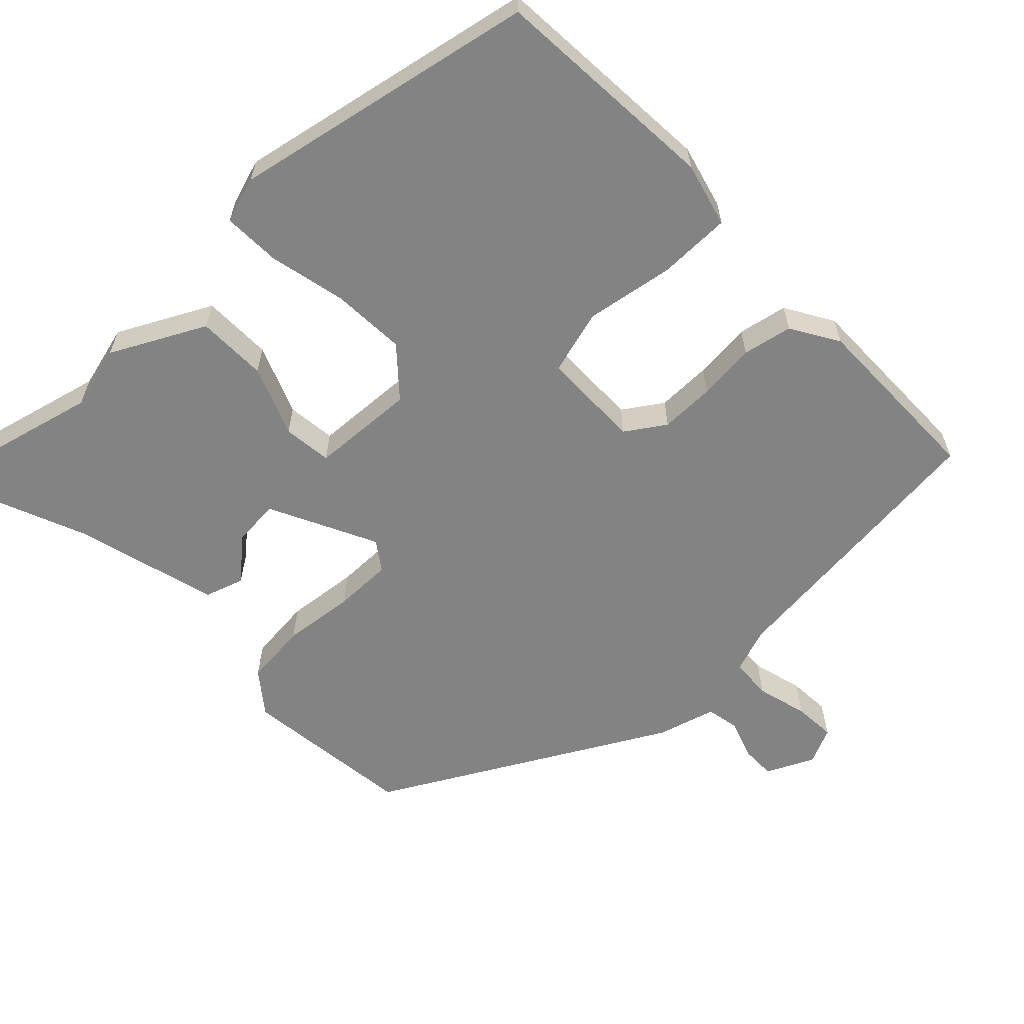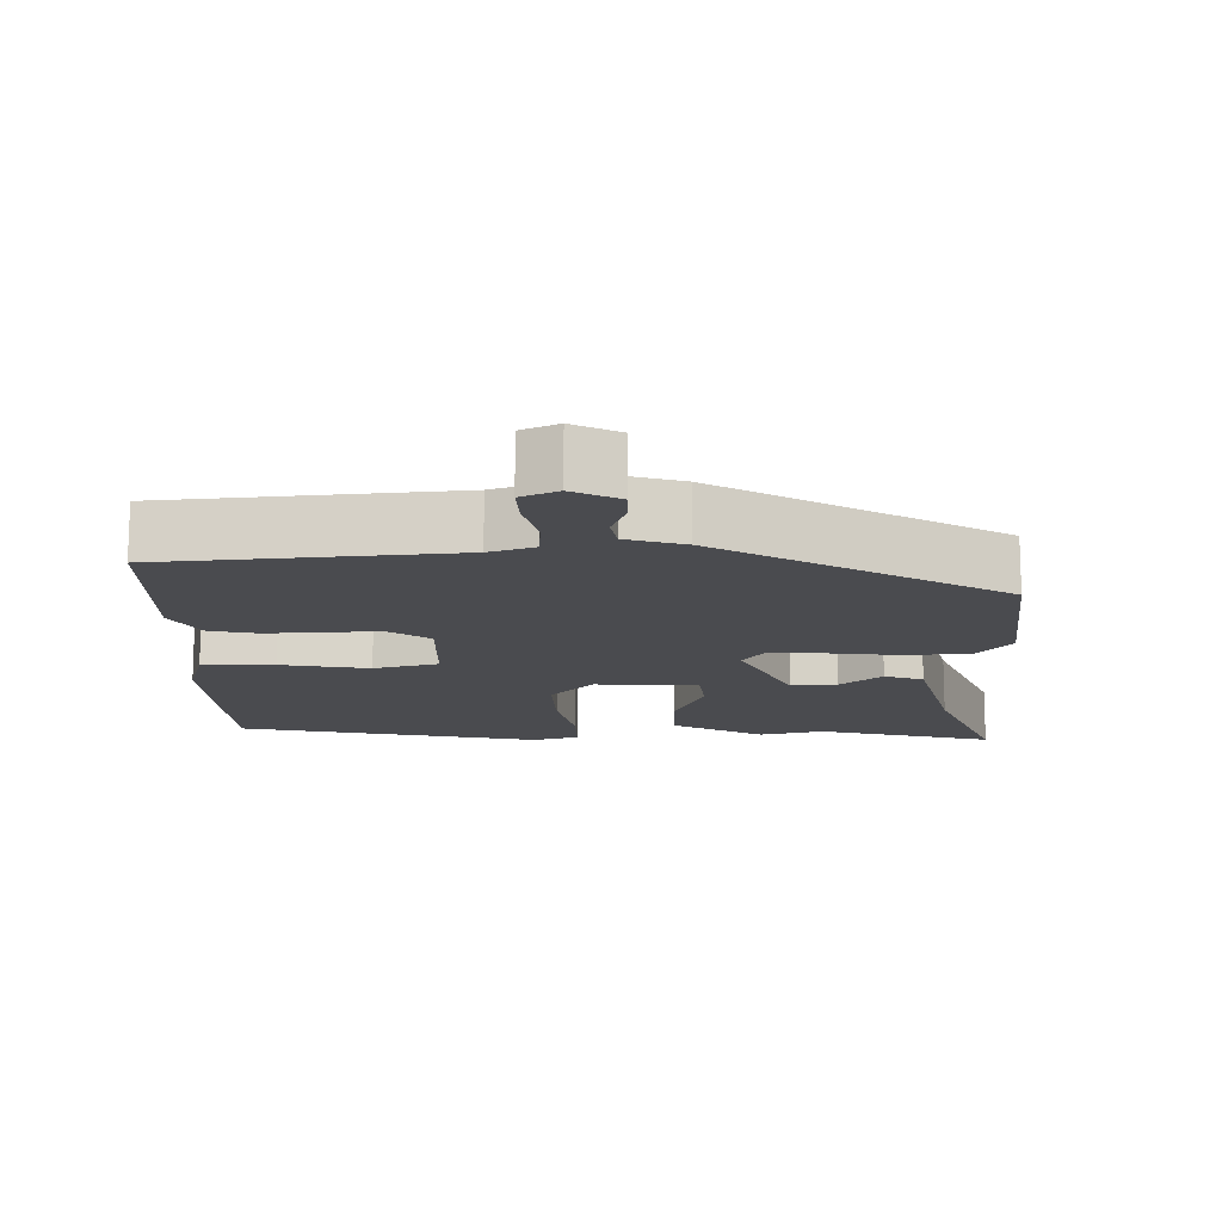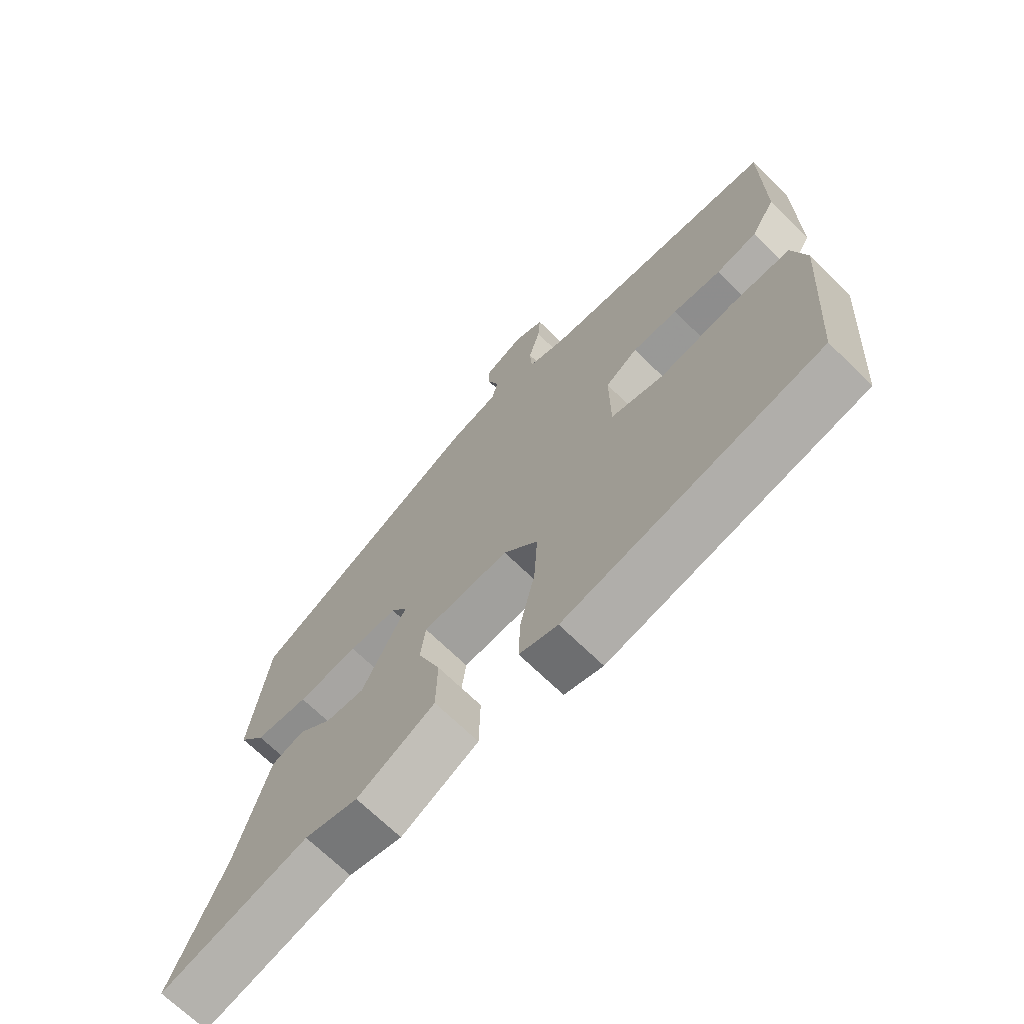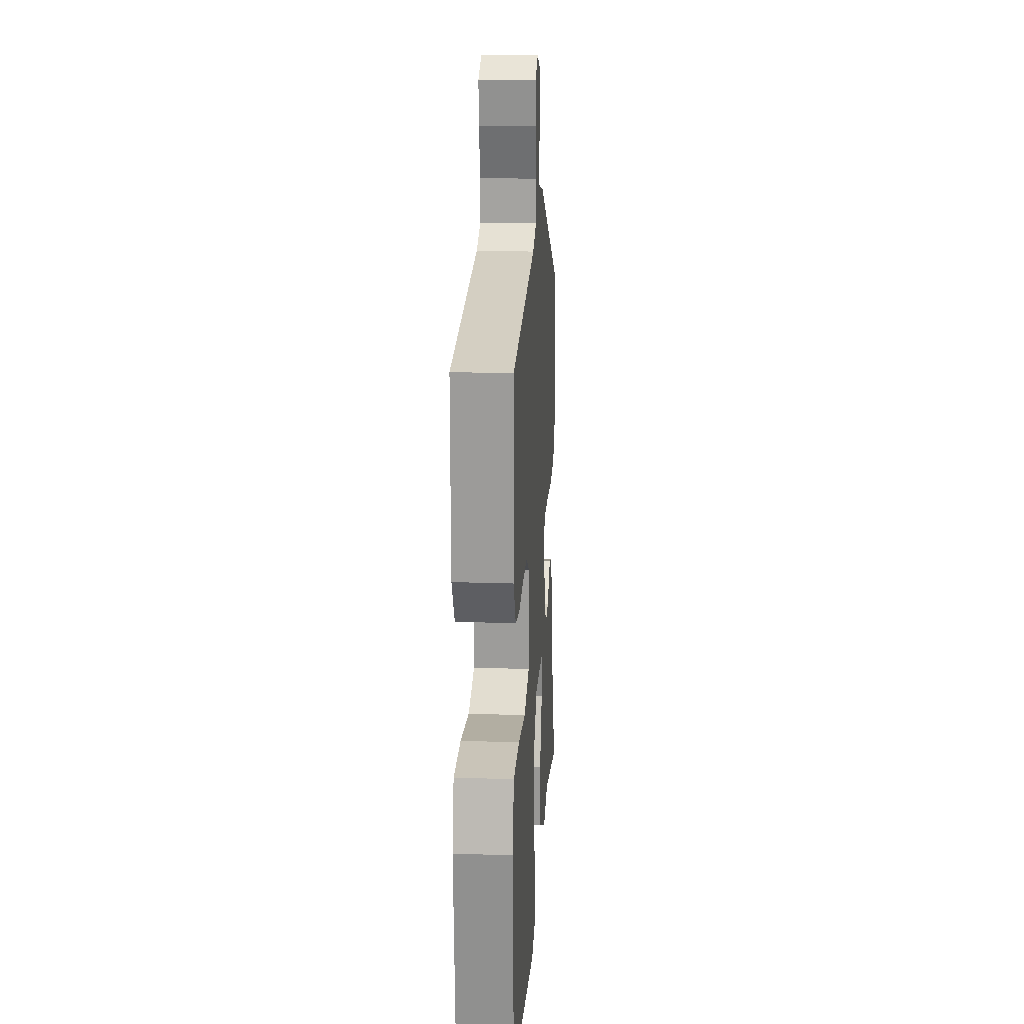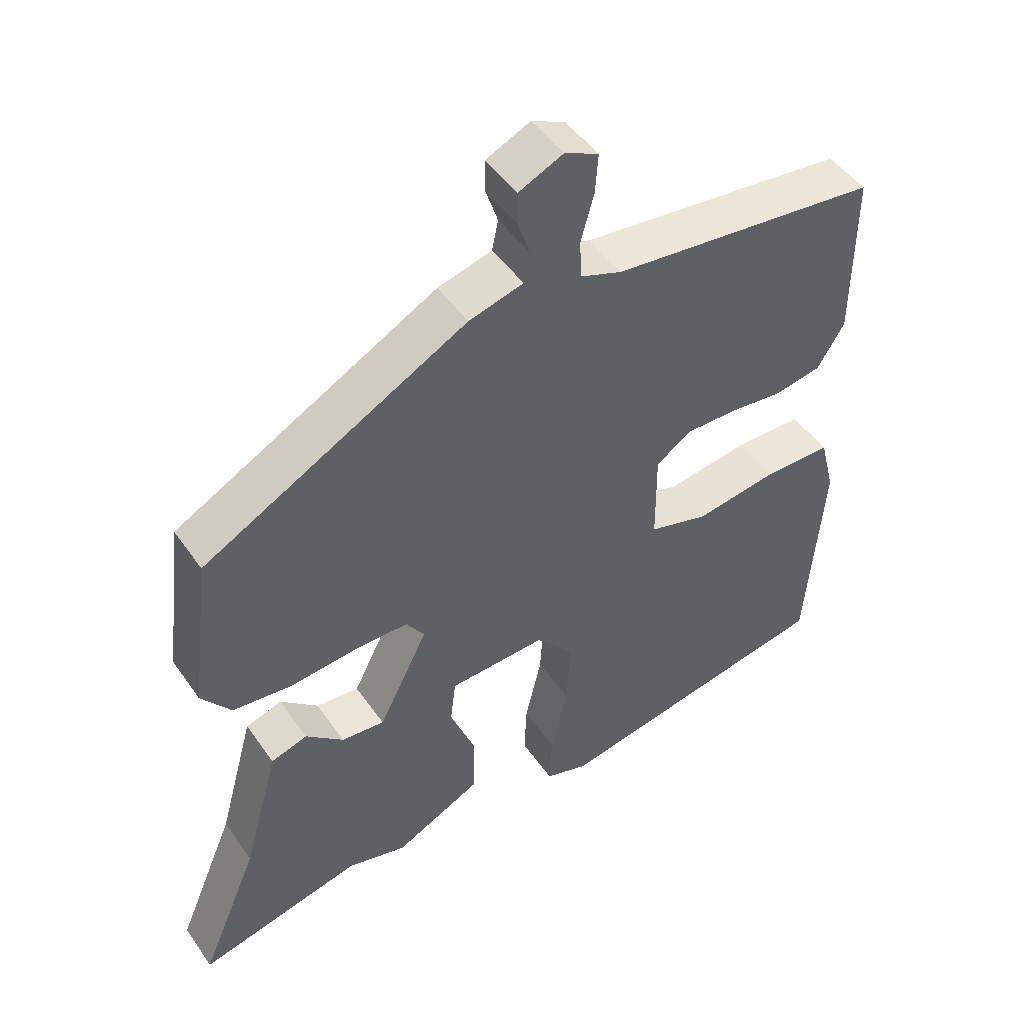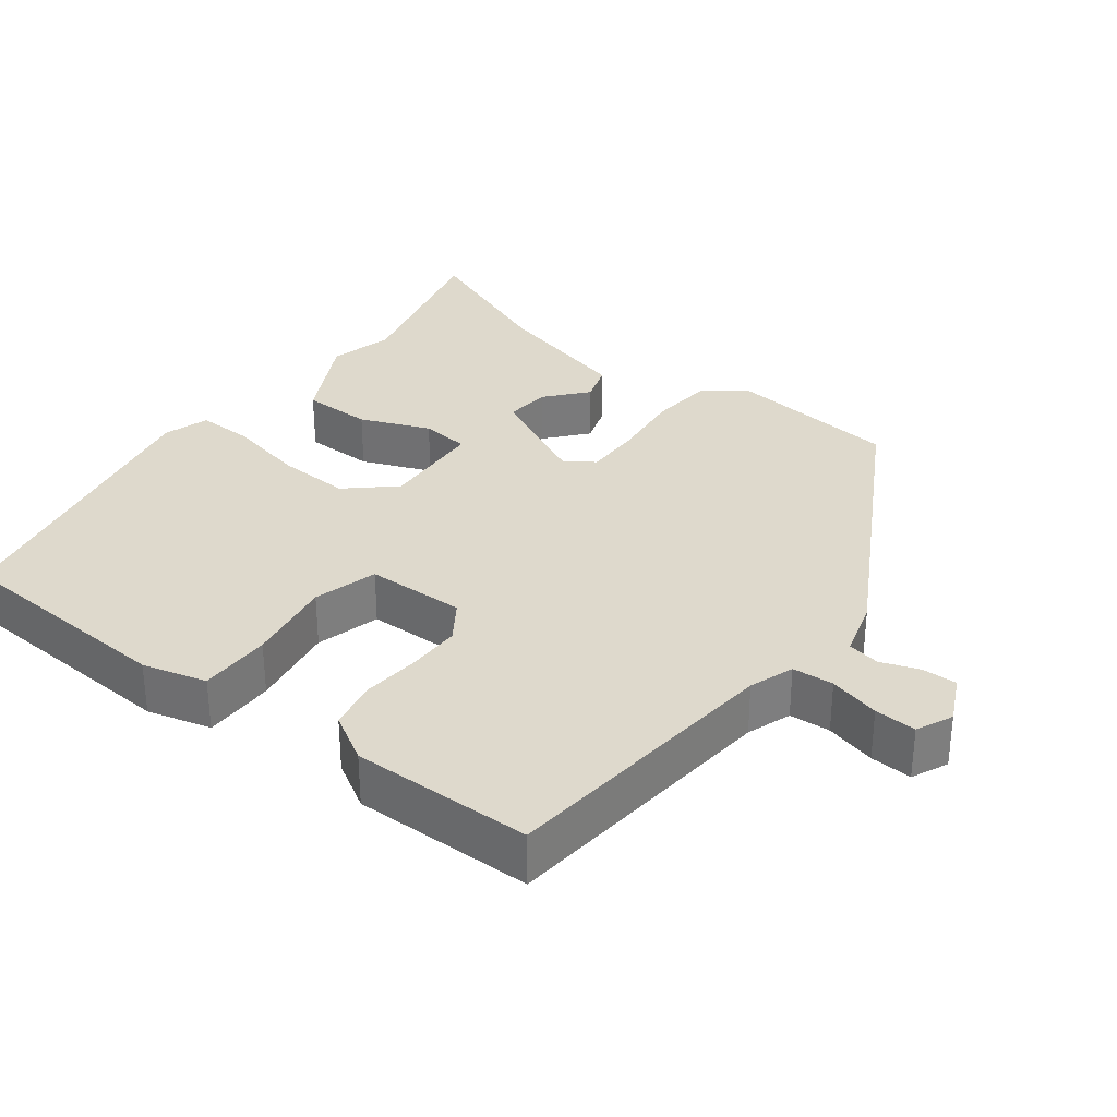
<metadata>
{"format":"obj","ext":"obj","renderer":"f3d","projection":"perspective","resolution":1024,"background":"white","views":[{"elev":-61.1,"azim":-136.5,"up":"+Y"},{"elev":-14.3,"azim":-0.2,"up":"+Y"},{"elev":-69.4,"azim":-134.4,"up":"+Z"},{"elev":19.6,"azim":-86.4,"up":"+Z"},{"elev":47.8,"azim":146.9,"up":"+Z"},{"elev":32.1,"azim":-53.4,"up":"+Y"}]}
</metadata>
<code>
v 0.579 0.07 -0.519
v 0.339 0.07 -0.461
v 0.252 0.07 -0.484
v 0.126 0.07 -0.42
v 0.124 0.07 -0.325
v 0.161 0.07 -0.23
v 0.153 0.07 -0.164
v 0.012 0.07 -0.157
v -0.044 0.07 -0.221
v -0.038 0.07 -0.321
v -0.014 0.07 -0.425
v -0.011 0.07 -0.503
v -0.073 0.07 -0.523
v -0.486 0.07 -0.443
v -0.509 0.07 -0.134
v -0.487 0.07 -0.047
v -0.389 0.07 -0.046
v -0.269 0.07 -0.065
v -0.182 0.07 -0.04
v -0.181 0.07 0.095
v -0.234 0.07 0.13
v -0.308 0.07 0.129
v -0.386 0.07 0.121
v -0.453 0.07 0.134
v -0.492 0.07 0.198
v -0.492 0.07 0.443
v -0.103 0.07 0.486
v -0.043 0.07 0.508
v -0.04 0.07 0.564
v -0.059 0.07 0.633
v -0.063 0.07 0.69
v -0.014 0.07 0.713
v 0.05 0.07 0.683
v 0.05 0.07 0.636
v 0.032 0.07 0.583
v 0.041 0.07 0.539
v 0.12 0.07 0.517
v 0.502 0.07 0.308
v 0.531 0.07 0.075
v 0.488 0.07 0.019
v 0.402 0.07 0.01
v 0.304 0.07 0.02
v 0.226 0.07 0.02
v 0.199 0.07 -0.019
v 0.271 0.07 -0.163
v 0.334 0.07 -0.157
v 0.389 0.07 -0.109
v 0.442 0.07 -0.126
v 0.494 0.07 -0.316
v 0.579 0 -0.519
v 0.339 0 -0.461
v 0.252 0 -0.484
v 0.126 0 -0.42
v 0.124 0 -0.325
v 0.161 0 -0.23
v 0.153 0 -0.164
v 0.012 0 -0.157
v -0.044 0 -0.221
v -0.038 0 -0.321
v -0.014 0 -0.425
v -0.011 0 -0.503
v -0.073 0 -0.523
v -0.486 0 -0.443
v -0.509 0 -0.134
v -0.487 0 -0.047
v -0.389 0 -0.046
v -0.269 0 -0.065
v -0.182 0 -0.04
v -0.181 0 0.095
v -0.234 0 0.13
v -0.308 0 0.129
v -0.386 0 0.121
v -0.453 0 0.134
v -0.492 0 0.198
v -0.492 0 0.443
v -0.103 0 0.486
v -0.043 0 0.508
v -0.04 0 0.564
v -0.059 0 0.633
v -0.063 0 0.69
v -0.014 0 0.713
v 0.05 0 0.683
v 0.05 0 0.636
v 0.032 0 0.583
v 0.041 0 0.539
v 0.12 0 0.517
v 0.502 0 0.308
v 0.531 0 0.075
v 0.488 0 0.019
v 0.402 0 0.01
v 0.304 0 0.02
v 0.226 0 0.02
v 0.199 0 -0.019
v 0.271 0 -0.163
v 0.334 0 -0.157
v 0.389 0 -0.109
v 0.442 0 -0.126
v 0.494 0 -0.316
f 46 47 48 49
f 45 46 49 1
f 39 40 41 42
f 39 42 43
f 36 37 38 39
f 36 39 43
f 32 33 34 35
f 32 35 36
f 29 30 31 32
f 28 29 32 36
f 24 25 26 27
f 22 23 24 27
f 21 22 27 28
f 20 21 28 36
f 15 16 17 18
f 15 18 19
f 14 15 19
f 13 14 19
f 10 11 12 13
f 9 10 13 19
f 8 9 19 20
f 3 4 5 6
f 2 3 6 7
f 45 1 2 7
f 44 45 7 8
f 36 43 44
f 8 20 36 44
f 98 97 96 95
f 50 98 95 94
f 91 90 89 88
f 92 91 88
f 88 87 86 85
f 92 88 85
f 84 83 82 81
f 85 84 81
f 81 80 79 78
f 85 81 78 77
f 76 75 74 73
f 76 73 72 71
f 77 76 71 70
f 85 77 70 69
f 67 66 65 64
f 68 67 64
f 68 64 63
f 68 63 62
f 62 61 60 59
f 68 62 59 58
f 69 68 58 57
f 55 54 53 52
f 56 55 52 51
f 56 51 50 94
f 57 56 94 93
f 93 92 85
f 93 85 69 57
f 1 50 51 2
f 2 51 52 3
f 3 52 53 4
f 4 53 54 5
f 5 54 55 6
f 6 55 56 7
f 7 56 57 8
f 8 57 58 9
f 9 58 59 10
f 10 59 60 11
f 11 60 61 12
f 12 61 62 13
f 13 62 63 14
f 14 63 64 15
f 15 64 65 16
f 16 65 66 17
f 17 66 67 18
f 18 67 68 19
f 19 68 69 20
f 20 69 70 21
f 21 70 71 22
f 22 71 72 23
f 23 72 73 24
f 24 73 74 25
f 25 74 75 26
f 26 75 76 27
f 27 76 77 28
f 28 77 78 29
f 29 78 79 30
f 30 79 80 31
f 31 80 81 32
f 32 81 82 33
f 33 82 83 34
f 34 83 84 35
f 35 84 85 36
f 36 85 86 37
f 37 86 87 38
f 38 87 88 39
f 39 88 89 40
f 40 89 90 41
f 41 90 91 42
f 42 91 92 43
f 43 92 93 44
f 44 93 94 45
f 45 94 95 46
f 46 95 96 47
f 47 96 97 48
f 48 97 98 49
f 49 98 50 1

</code>
